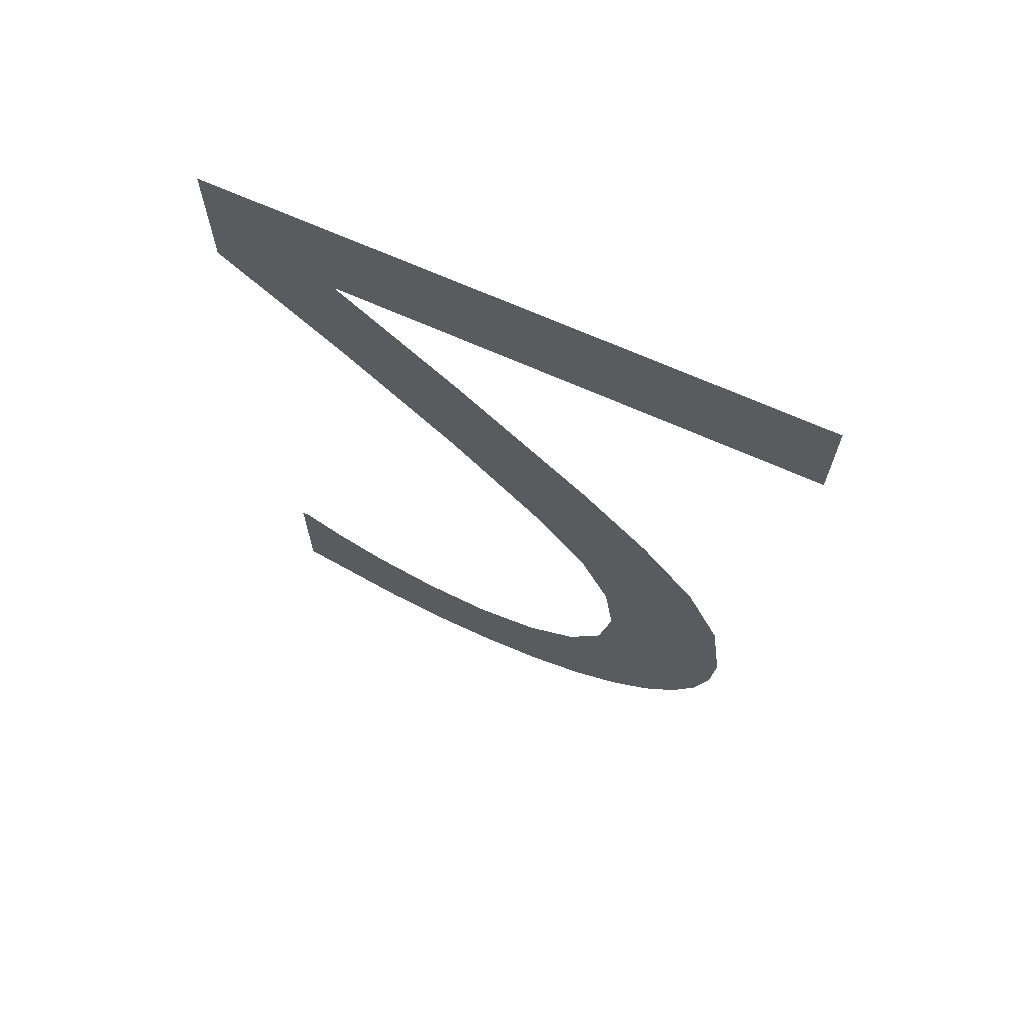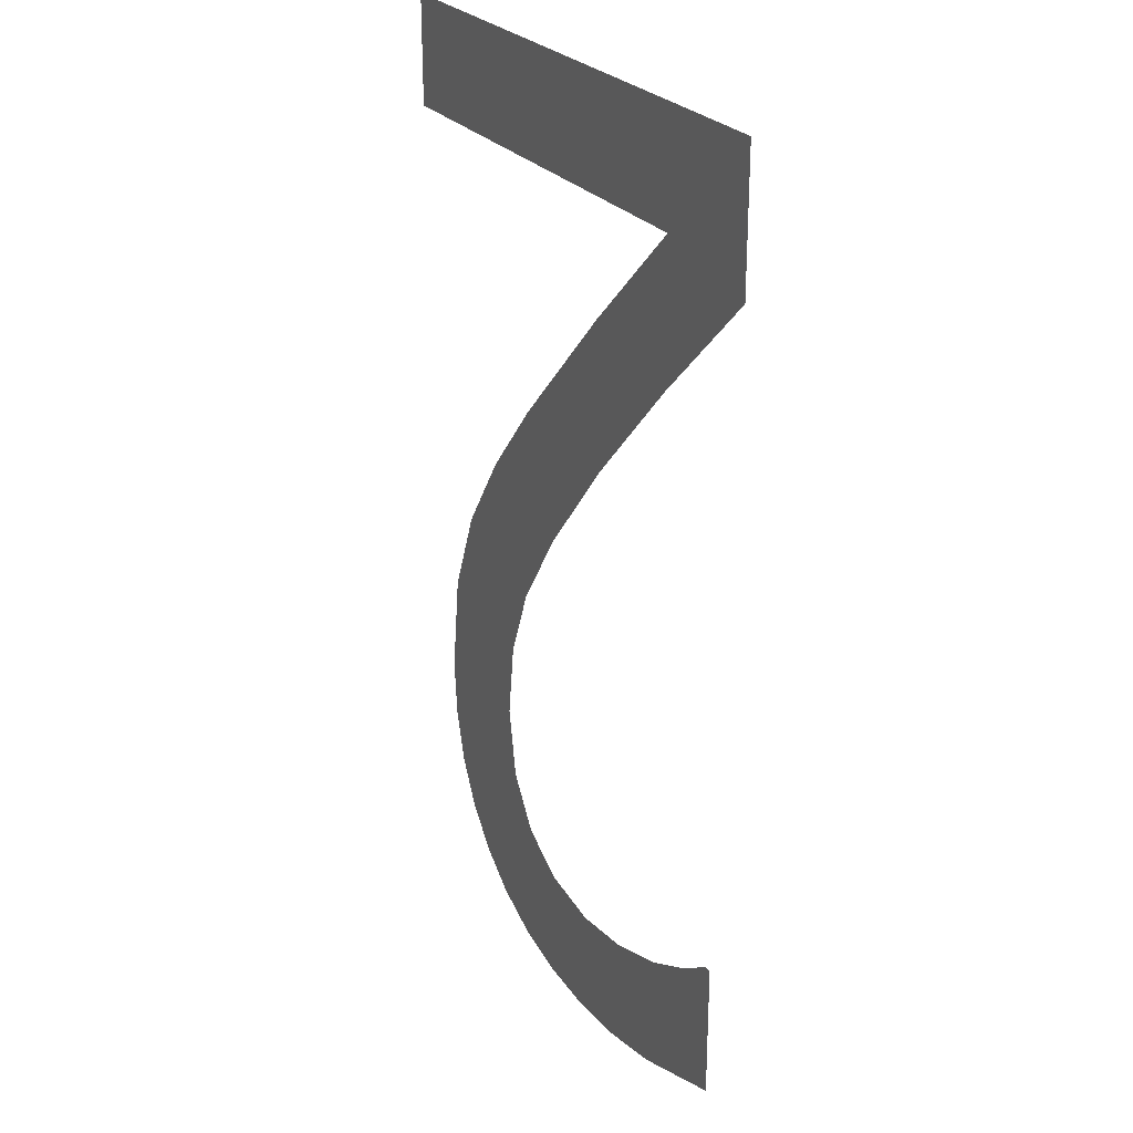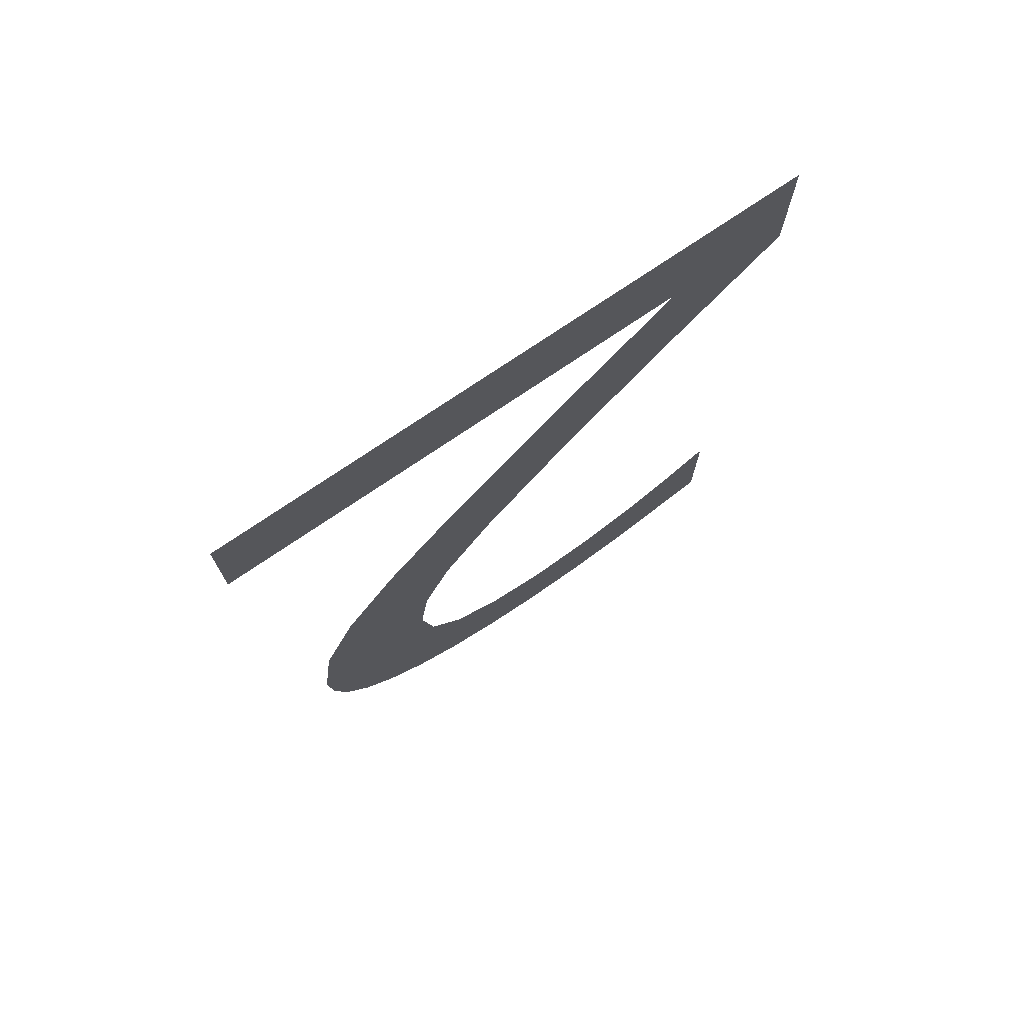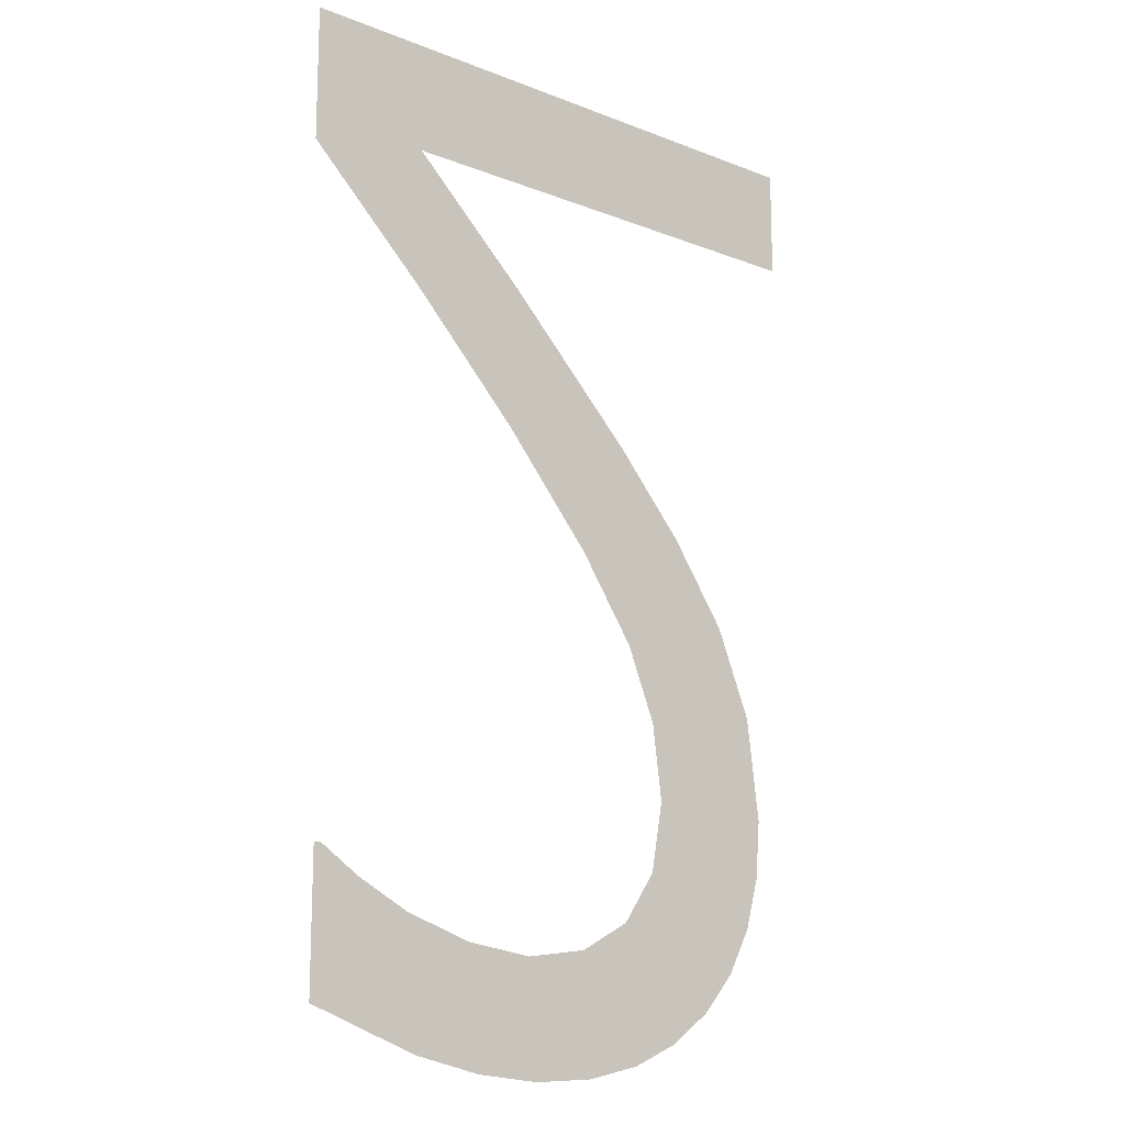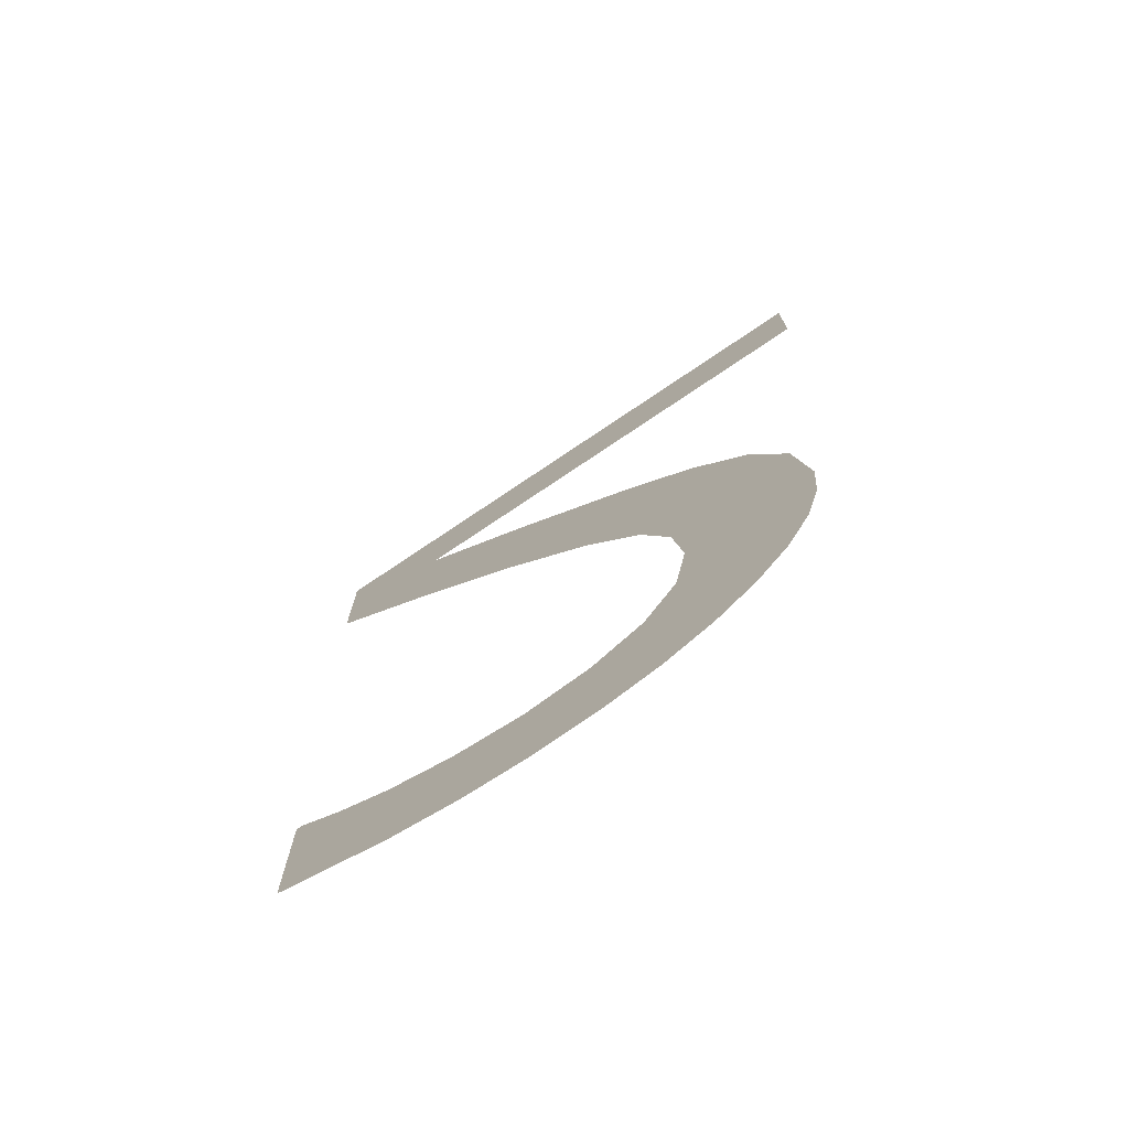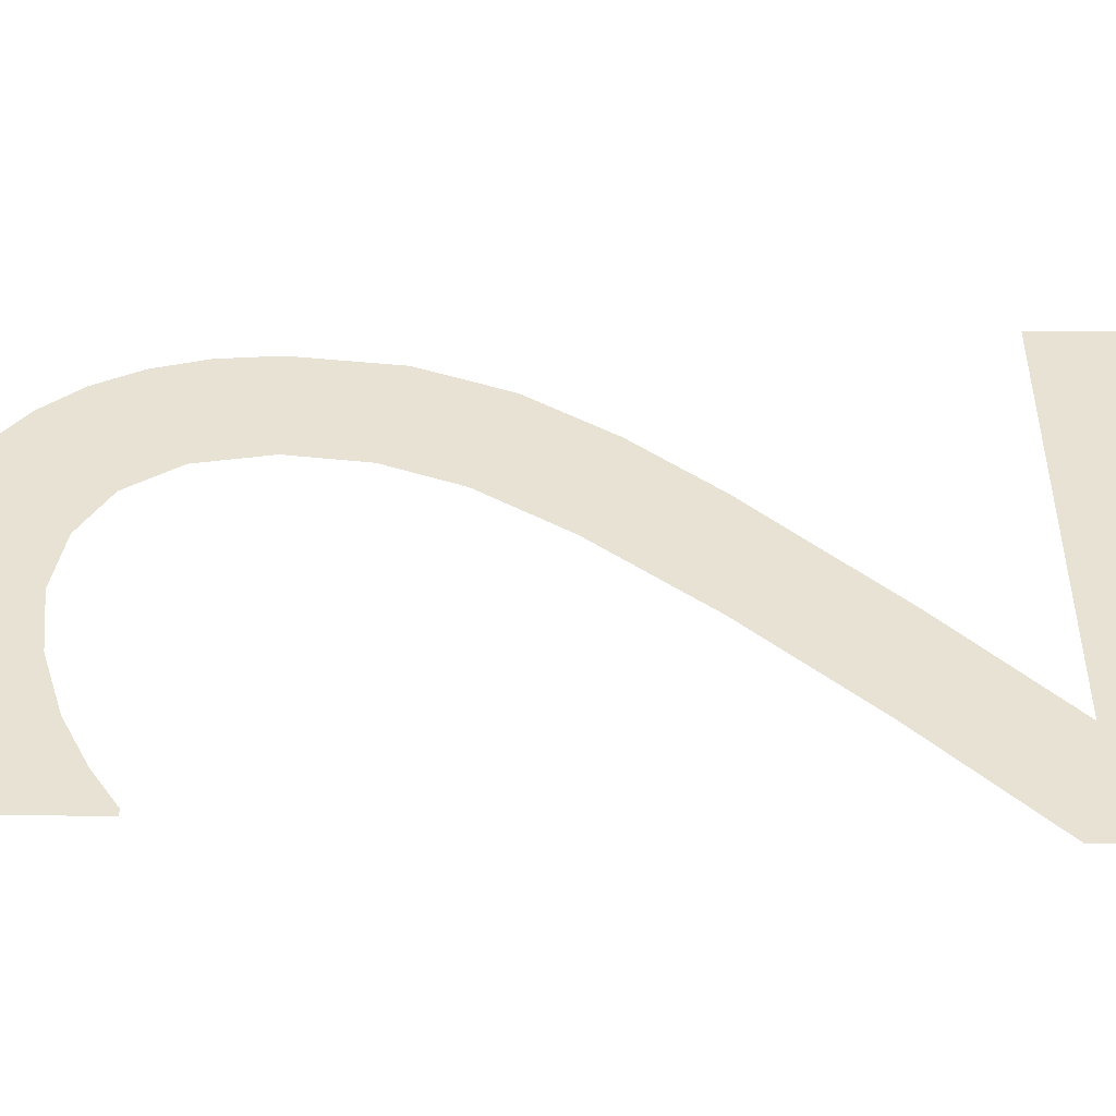
<metadata>
{"format":"obj","ext":"obj","renderer":"f3d","projection":"perspective","resolution":1024,"background":"white","views":[{"elev":69.1,"azim":23.9,"up":"+Z"},{"elev":25.7,"azim":-118.4,"up":"+Z"},{"elev":75.0,"azim":145.8,"up":"+Z"},{"elev":-15.3,"azim":-39.6,"up":"+Z"},{"elev":-74.8,"azim":34.0,"up":"+Z"},{"elev":39.7,"azim":-89.5,"up":"+Y"}]}
</metadata>
<code>
o mesh7/mesh7-geometry#mesh7-geometry
v -0.4905 -0.1202 -0.05483
v -0.4918 -0.1202 -0.05282
v -0.4918 -0.1202 -0.05438
v -0.4917 -0.1202 -0.05282
v -0.4912 -0.1202 -0.05312
v -0.4906 -0.1202 -0.05342
v -0.4899 -0.1202 -0.05367
v -0.4897 -0.1202 -0.05499
v -0.4891 -0.1202 -0.05377
v -0.489 -0.1202 -0.05505
v -0.4883 -0.1202 -0.05366
v -0.4882 -0.1202 -0.055
v -0.4877 -0.1202 -0.05333
v -0.4876 -0.1202 -0.05484
v -0.4873 -0.1202 -0.05275
v -0.487 -0.1202 -0.05459
v -0.4872 -0.1202 -0.05195
v -0.4869 -0.1202 -0.04887
v -0.4873 -0.1202 -0.05108
v -0.4866 -0.1202 -0.05423
v -0.4877 -0.1202 -0.05023
v -0.4863 -0.1202 -0.04982
v -0.4877 -0.1202 -0.04794
v -0.4862 -0.1202 -0.05379
v -0.4883 -0.1202 -0.04926
v -0.4858 -0.1202 -0.05083
v -0.4893 -0.1202 -0.04637
v -0.4859 -0.1202 -0.05327
v -0.4894 -0.1202 -0.04802
v -0.4857 -0.1202 -0.05268
v -0.4906 -0.1202 -0.04509
v -0.4857 -0.1202 -0.05202
v -0.4906 -0.1202 -0.0467
v -0.492 -0.1202 -0.04383
v -0.492 -0.1202 -0.04537
v -0.4852 -0.1202 -0.04383
v -0.4852 -0.1202 -0.04509
f 1 2 3
f 2 1 4
f 3 2 1
f 4 1 2
f 4 1 5
f 5 1 4
f 5 1 6
f 6 1 5
f 6 1 7
f 7 1 6
f 7 1 8
f 8 1 7
f 7 8 9
f 9 8 7
f 9 8 10
f 10 8 9
f 9 10 11
f 11 10 9
f 11 10 12
f 12 10 11
f 11 12 13
f 13 12 11
f 13 12 14
f 14 12 13
f 13 14 15
f 15 14 13
f 15 14 16
f 16 14 15
f 15 16 17
f 17 16 15
f 18 17 16
f 16 17 18
f 18 19 17
f 17 19 18
f 18 16 20
f 20 16 18
f 18 21 19
f 19 21 18
f 18 20 22
f 22 20 18
f 23 21 18
f 18 21 23
f 22 20 24
f 24 20 22
f 23 25 21
f 21 25 23
f 22 24 26
f 26 24 22
f 27 25 23
f 23 25 27
f 26 24 28
f 28 24 26
f 27 29 25
f 25 29 27
f 26 28 30
f 30 28 26
f 31 29 27
f 27 29 31
f 26 30 32
f 32 30 26
f 29 31 33
f 33 31 29
f 34 33 31
f 31 33 34
f 33 34 35
f 35 34 33
f 34 31 36
f 36 31 34
f 36 31 37
f 37 31 36

</code>
